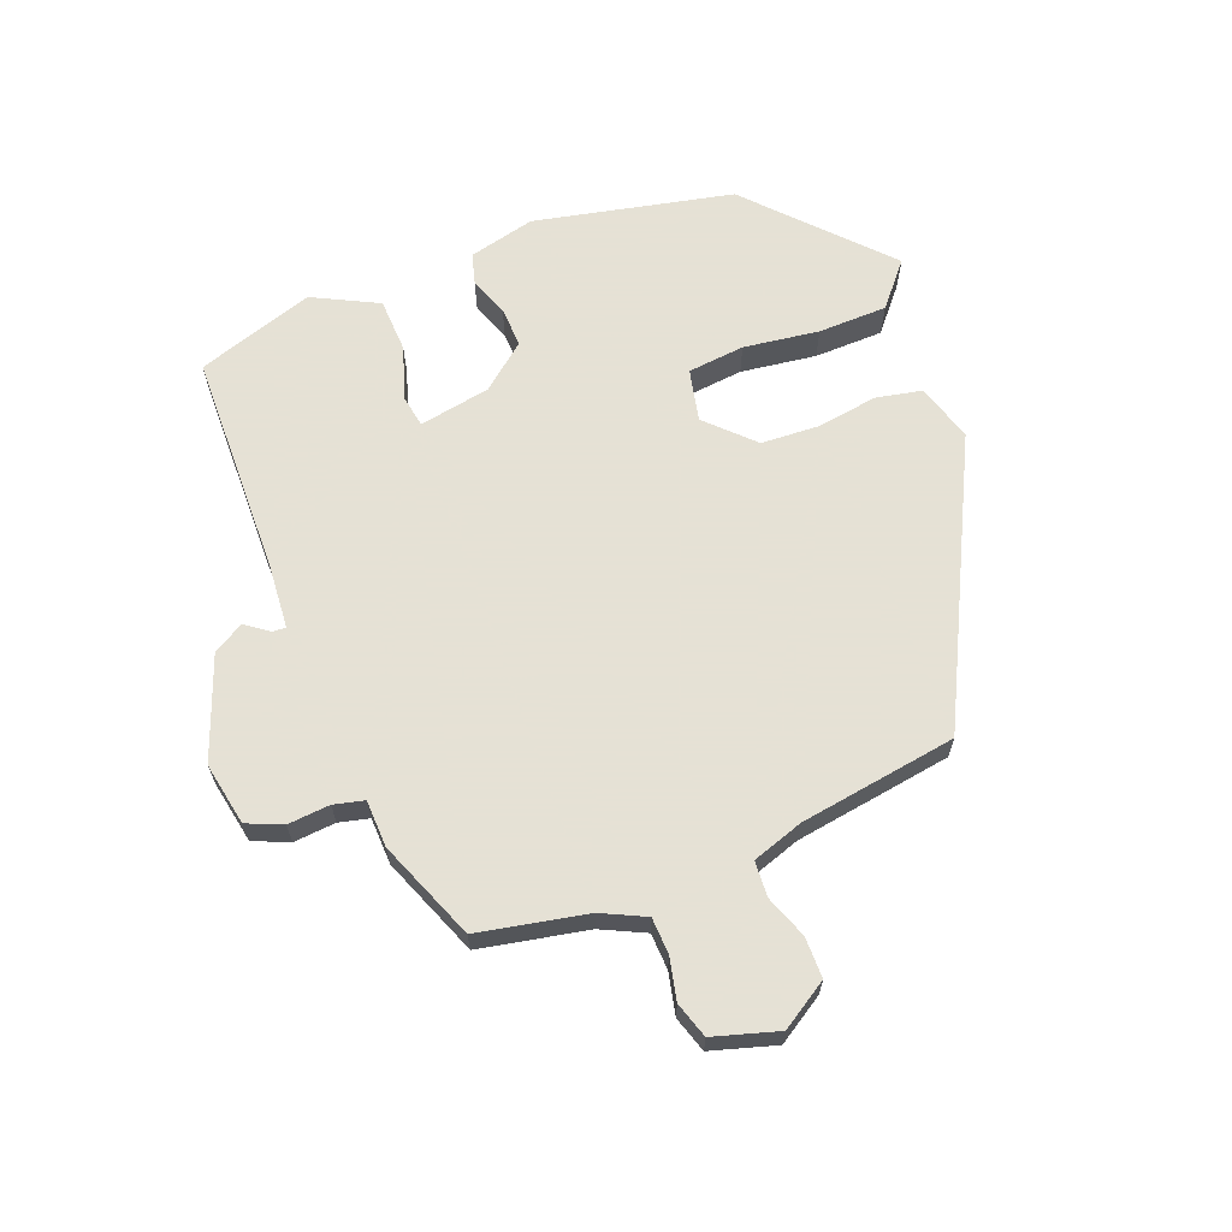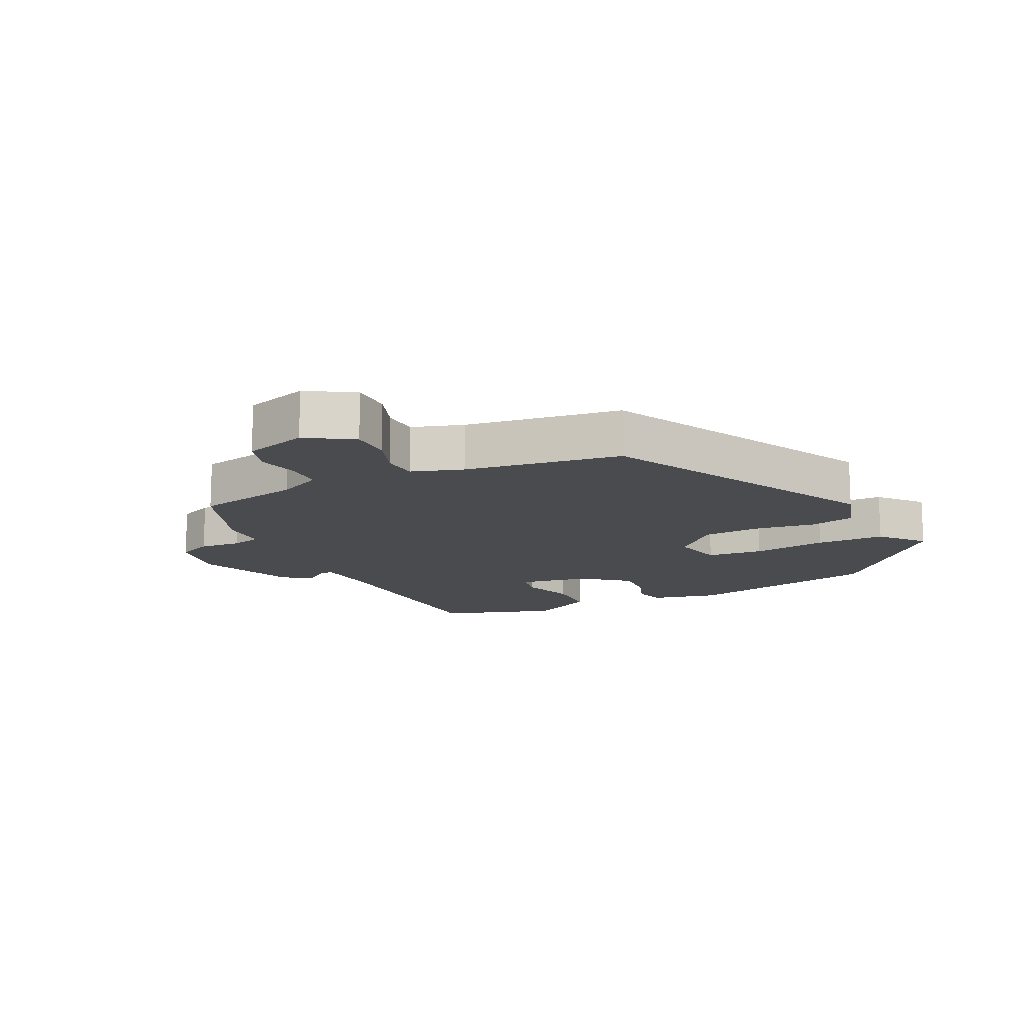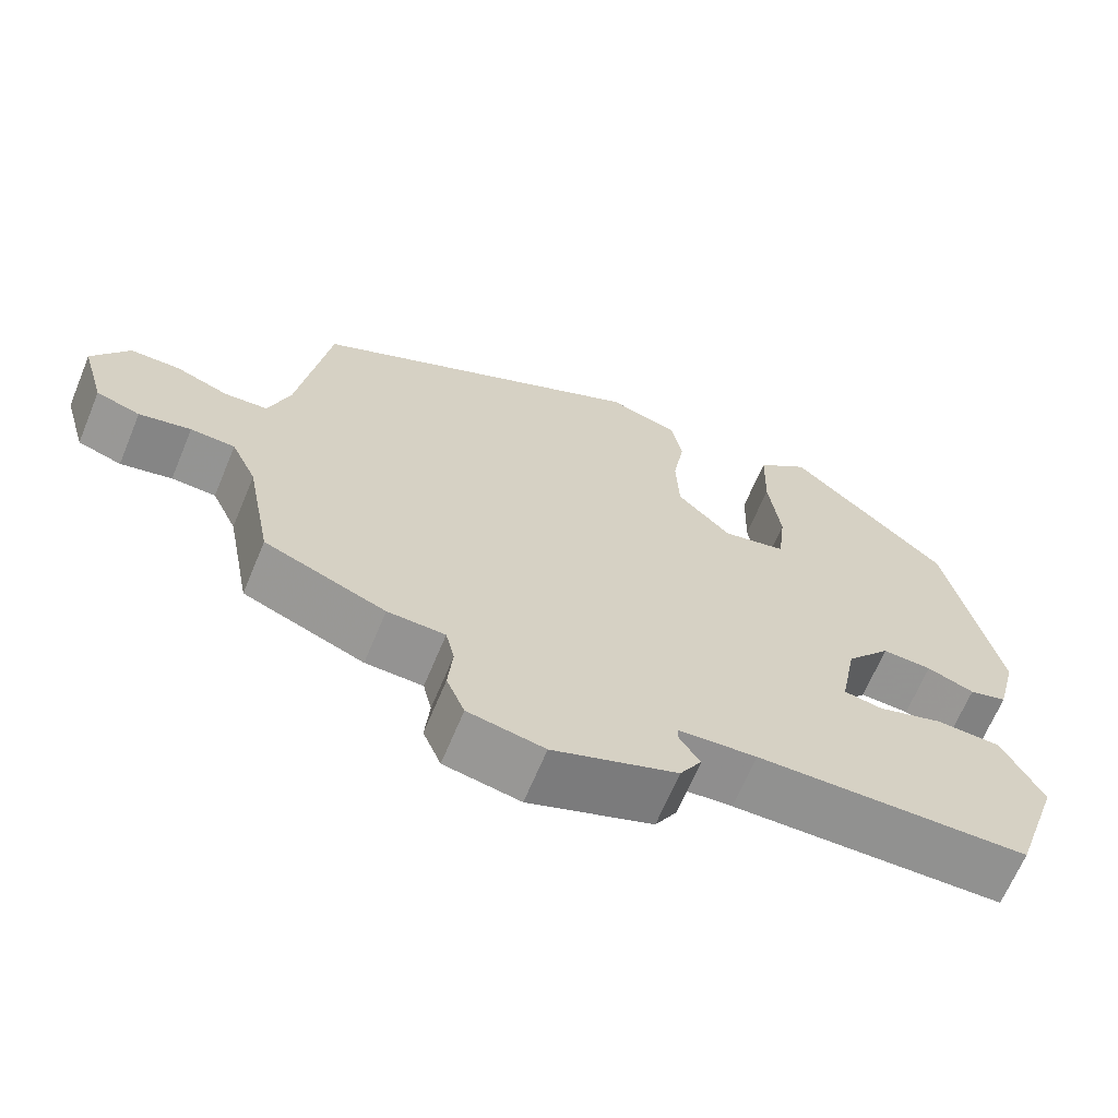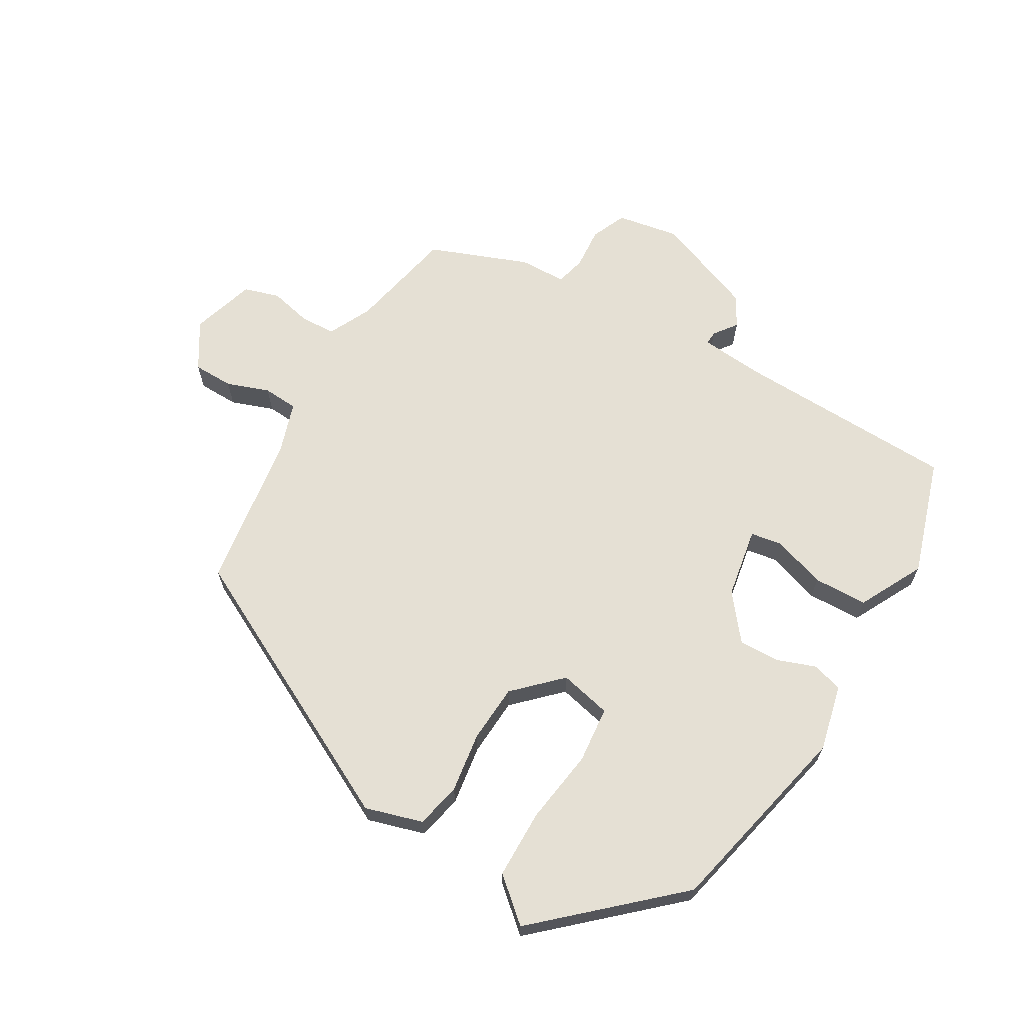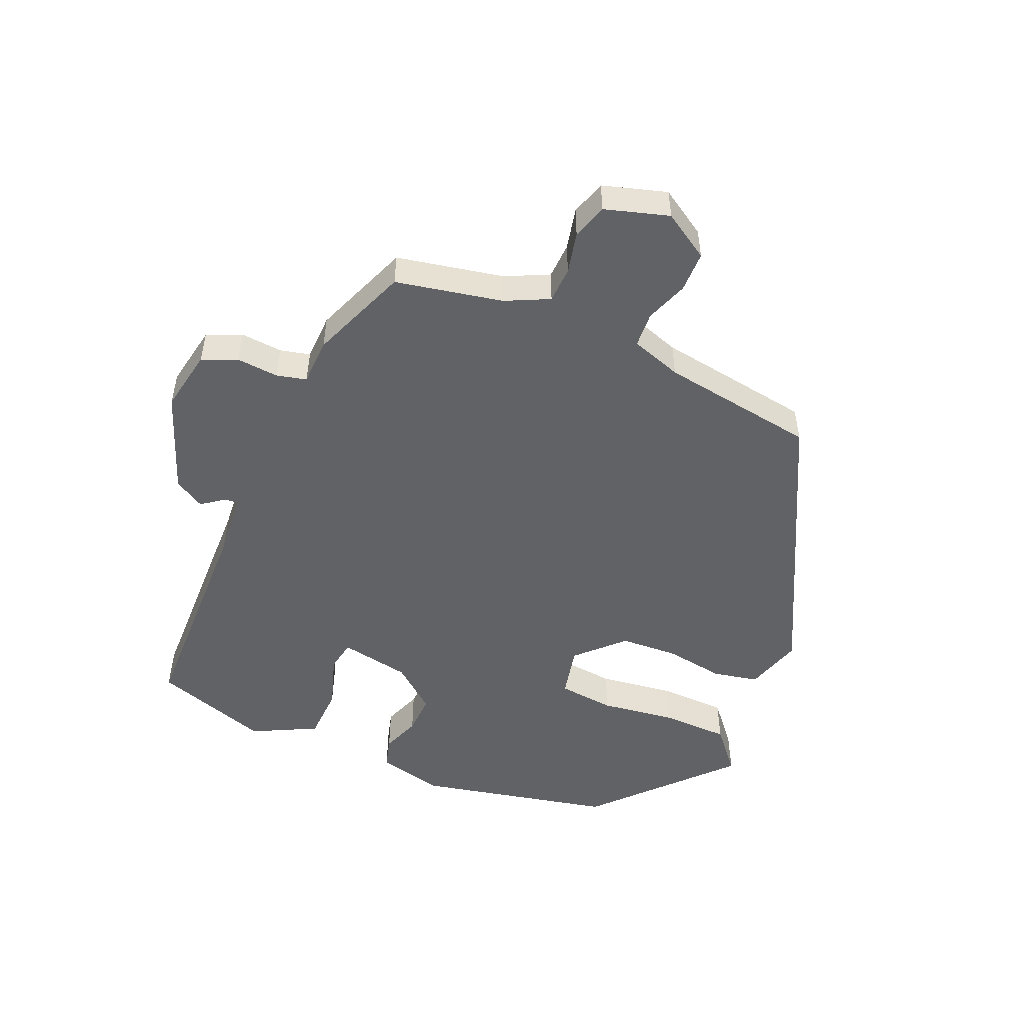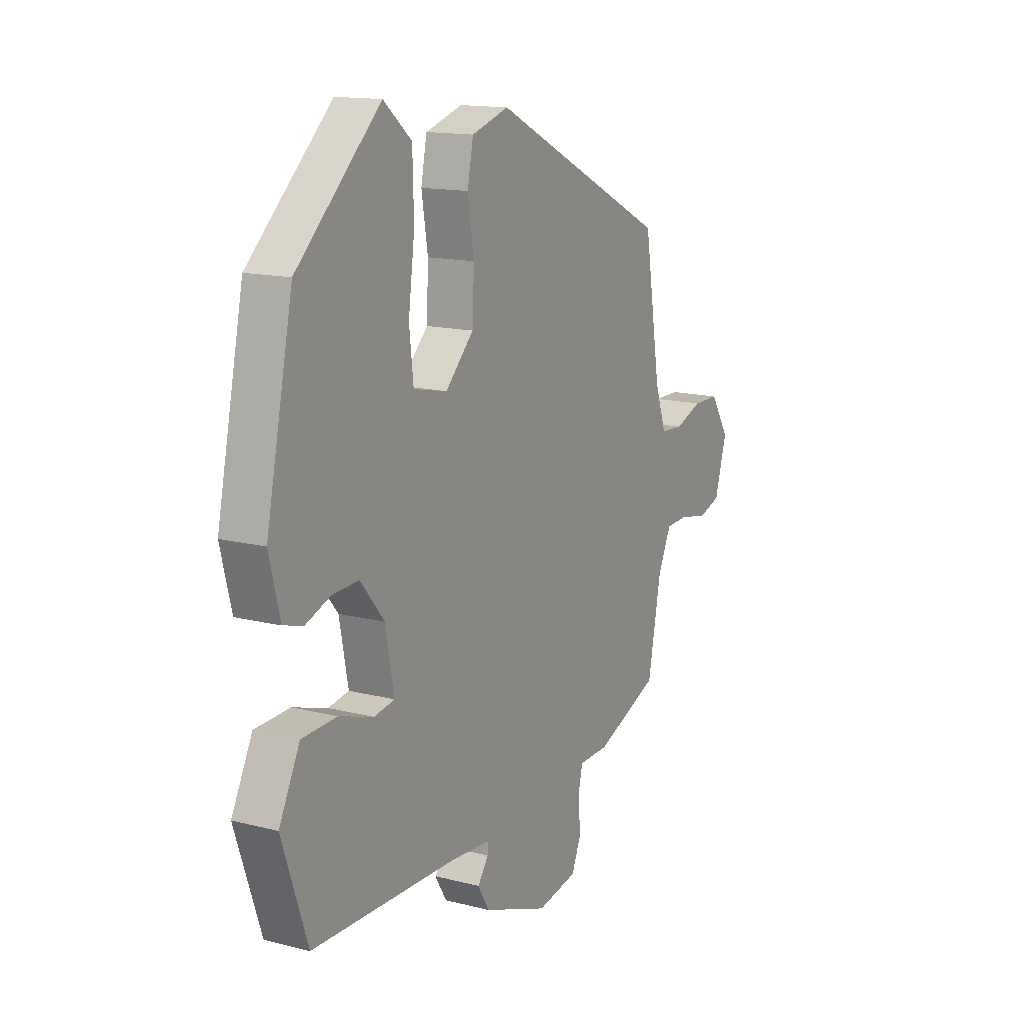
<metadata>
{"format":"obj","ext":"obj","renderer":"f3d","projection":"perspective","resolution":1024,"background":"white","views":[{"elev":64.9,"azim":-110.8,"up":"+Y"},{"elev":-14.1,"azim":-63.1,"up":"+Y"},{"elev":-66.2,"azim":-22.5,"up":"+Z"},{"elev":65.9,"azim":31.3,"up":"+Y"},{"elev":-50.7,"azim":-112.6,"up":"+Y"},{"elev":14.4,"azim":119.2,"up":"+Z"}]}
</metadata>
<code>
v 0.459 0.07 0.361
v 0.523 0.07 0.054
v 0.497 0.07 -0.049
v 0.449 0.07 -0.062
v 0.389 0.07 -0.039
v 0.326 0.07 -0.036
v 0.269 0.07 -0.105
v 0.248 0.07 -0.215
v 0.297 0.07 -0.224
v 0.38 0.07 -0.198
v 0.464 0.07 -0.202
v 0.514 0.07 -0.303
v 0.453 0.07 -0.484
v 0.107 0.07 -0.489
v 0.007 0.07 -0.496
v 0.008 0.07 -0.517
v 0.034 0.07 -0.553
v 0.006 0.07 -0.6
v -0.152 0.07 -0.658
v -0.249 0.07 -0.639
v -0.272 0.07 -0.584
v -0.266 0.07 -0.519
v -0.277 0.07 -0.472
v -0.35 0.07 -0.469
v -0.503 0.07 -0.407
v -0.535 0.07 -0.24
v -0.567 0.07 -0.172
v -0.623 0.07 -0.169
v -0.688 0.07 -0.183
v -0.743 0.07 -0.165
v -0.772 0.07 -0.065
v -0.726 0.07 0.007
v -0.663 0.07 0.007
v -0.597 0.07 -0.018
v -0.542 0.07 -0.015
v -0.515 0.07 0.064
v -0.476 0.07 0.307
v -0.048 0.07 0.517
v 0.041 0.07 0.489
v 0.055 0.07 0.418
v 0.04 0.07 0.325
v 0.044 0.07 0.234
v 0.112 0.07 0.165
v 0.193 0.07 0.182
v 0.203 0.07 0.27
v 0.188 0.07 0.387
v 0.191 0.07 0.494
v 0.258 0.07 0.55
v 0.459 0 0.361
v 0.523 0 0.054
v 0.497 0 -0.049
v 0.449 0 -0.062
v 0.389 0 -0.039
v 0.326 0 -0.036
v 0.269 0 -0.105
v 0.248 0 -0.215
v 0.297 0 -0.224
v 0.38 0 -0.198
v 0.464 0 -0.202
v 0.514 0 -0.303
v 0.453 0 -0.484
v 0.107 0 -0.489
v 0.007 0 -0.496
v 0.008 0 -0.517
v 0.034 0 -0.553
v 0.006 0 -0.6
v -0.152 0 -0.658
v -0.249 0 -0.639
v -0.272 0 -0.584
v -0.266 0 -0.519
v -0.277 0 -0.472
v -0.35 0 -0.469
v -0.503 0 -0.407
v -0.535 0 -0.24
v -0.567 0 -0.172
v -0.623 0 -0.169
v -0.688 0 -0.183
v -0.743 0 -0.165
v -0.772 0 -0.065
v -0.726 0 0.007
v -0.663 0 0.007
v -0.597 0 -0.018
v -0.542 0 -0.015
v -0.515 0 0.064
v -0.476 0 0.307
v -0.048 0 0.517
v 0.041 0 0.489
v 0.055 0 0.418
v 0.04 0 0.325
v 0.044 0 0.234
v 0.112 0 0.165
v 0.193 0 0.182
v 0.203 0 0.27
v 0.188 0 0.387
v 0.191 0 0.494
v 0.258 0 0.55
f 3 4 5
f 2 3 5
f 1 2 5
f 48 1 5
f 47 48 5
f 46 47 5
f 45 46 5
f 44 45 5 6
f 43 44 6 7
f 42 43 7 8
f 39 40 41
f 38 39 41
f 37 38 41
f 36 37 41
f 35 36 41 42
f 32 33 34
f 31 32 34
f 30 31 34
f 29 30 34
f 28 29 34
f 27 28 34 35
f 35 42 8
f 27 35 8
f 26 27 8
f 26 8 9
f 25 26 9
f 24 25 9
f 23 24 9
f 20 21 22
f 19 20 22
f 18 19 22
f 17 18 22
f 16 17 22
f 15 16 22 23
f 12 13 14
f 11 12 14
f 10 11 14
f 9 10 14
f 23 9 14
f 14 15 23
f 53 52 51
f 53 51 50
f 53 50 49
f 53 49 96
f 53 96 95
f 53 95 94
f 53 94 93
f 54 53 93 92
f 55 54 92 91
f 56 55 91 90
f 89 88 87
f 89 87 86
f 89 86 85
f 89 85 84
f 90 89 84 83
f 82 81 80
f 82 80 79
f 82 79 78
f 82 78 77
f 82 77 76
f 83 82 76 75
f 56 90 83
f 56 83 75
f 56 75 74
f 57 56 74
f 57 74 73
f 57 73 72
f 57 72 71
f 70 69 68
f 70 68 67
f 70 67 66
f 70 66 65
f 70 65 64
f 71 70 64 63
f 62 61 60
f 62 60 59
f 62 59 58
f 62 58 57
f 62 57 71
f 71 63 62
f 1 49 50 2
f 2 50 51 3
f 3 51 52 4
f 4 52 53 5
f 5 53 54 6
f 6 54 55 7
f 7 55 56 8
f 8 56 57 9
f 9 57 58 10
f 10 58 59 11
f 11 59 60 12
f 12 60 61 13
f 13 61 62 14
f 14 62 63 15
f 15 63 64 16
f 16 64 65 17
f 17 65 66 18
f 18 66 67 19
f 19 67 68 20
f 20 68 69 21
f 21 69 70 22
f 22 70 71 23
f 23 71 72 24
f 24 72 73 25
f 25 73 74 26
f 26 74 75 27
f 27 75 76 28
f 28 76 77 29
f 29 77 78 30
f 30 78 79 31
f 31 79 80 32
f 32 80 81 33
f 33 81 82 34
f 34 82 83 35
f 35 83 84 36
f 36 84 85 37
f 37 85 86 38
f 38 86 87 39
f 39 87 88 40
f 40 88 89 41
f 41 89 90 42
f 42 90 91 43
f 43 91 92 44
f 44 92 93 45
f 45 93 94 46
f 46 94 95 47
f 47 95 96 48
f 48 96 49 1

</code>
